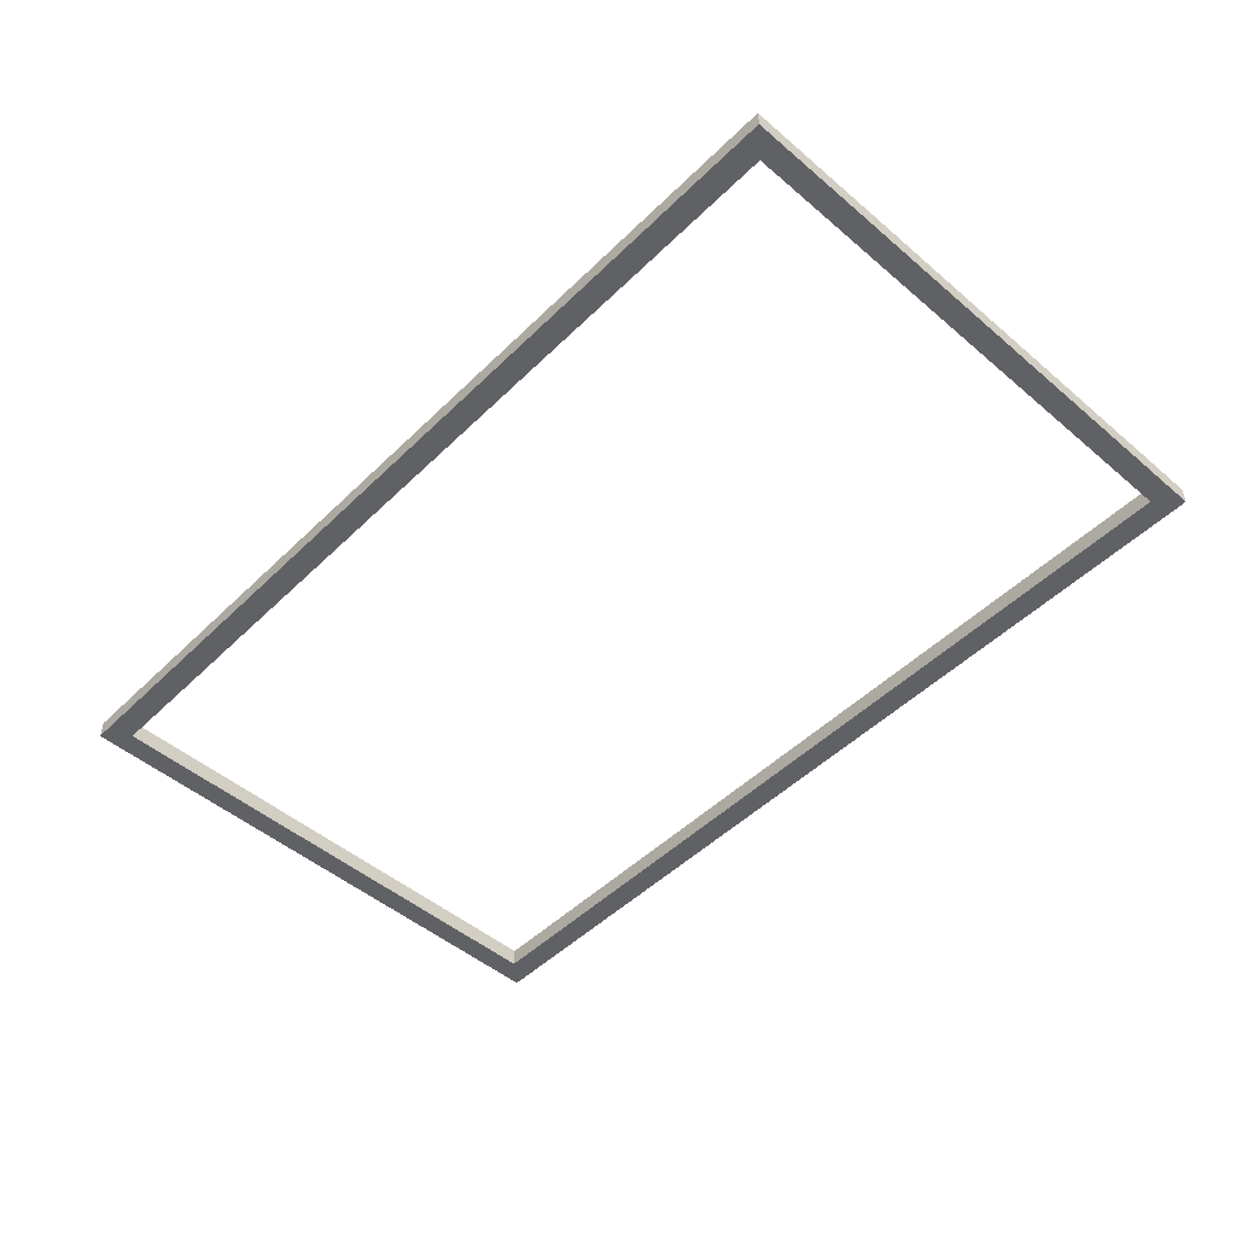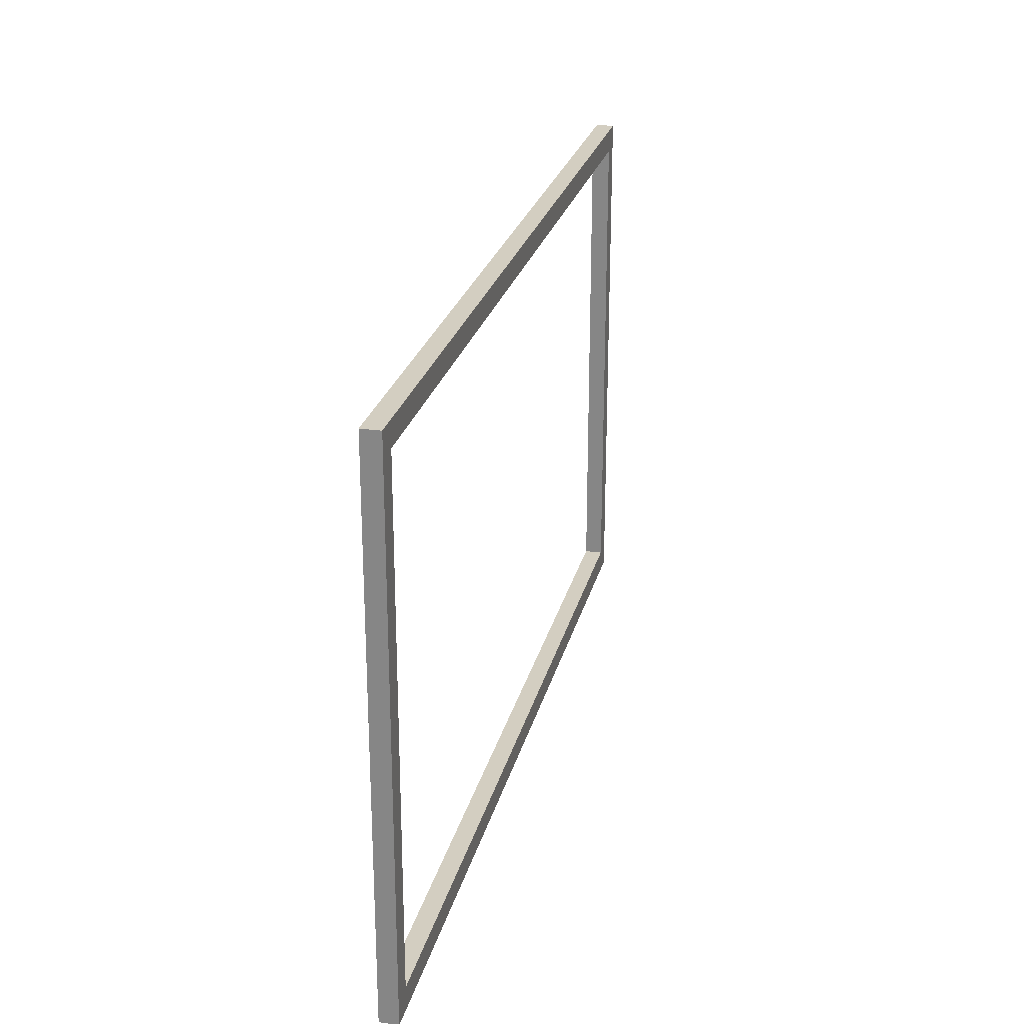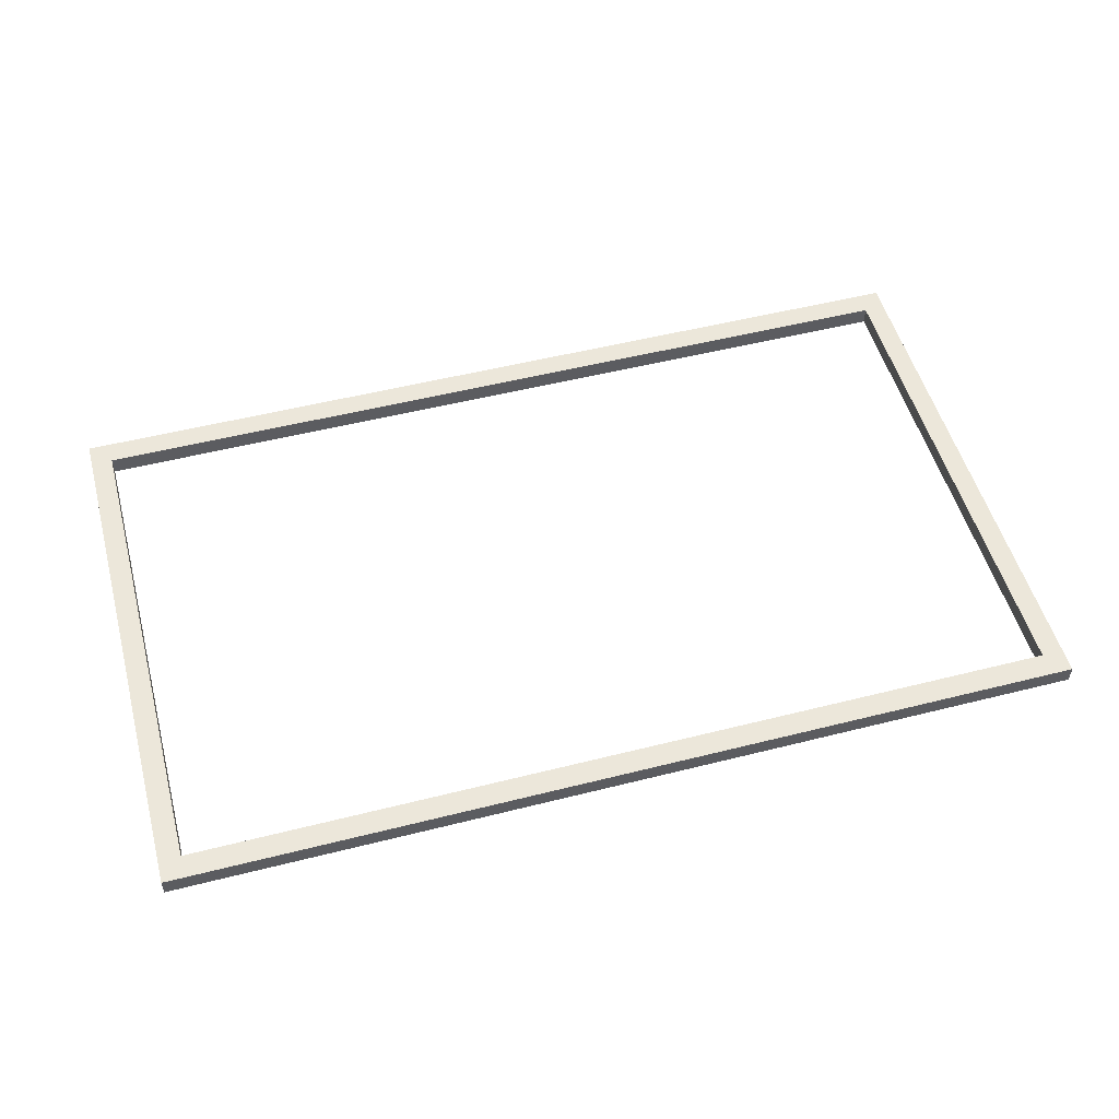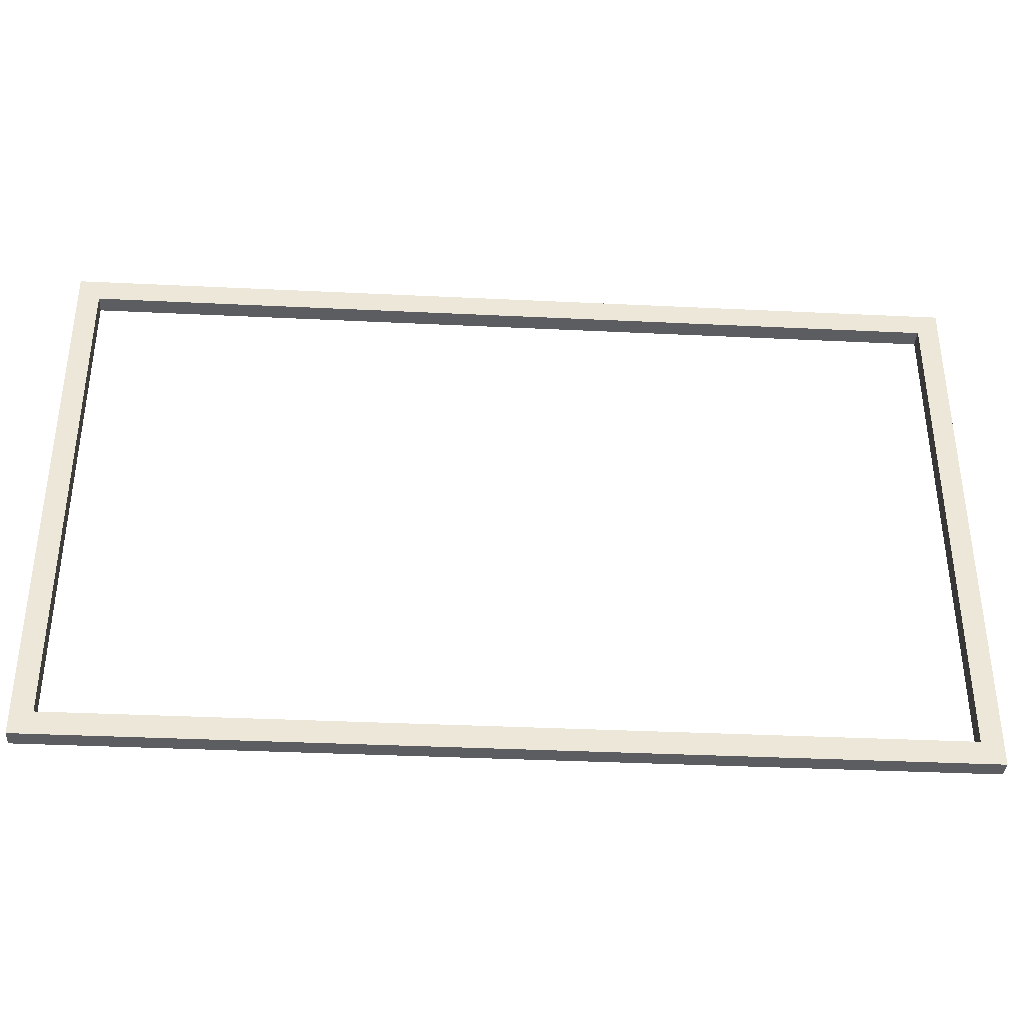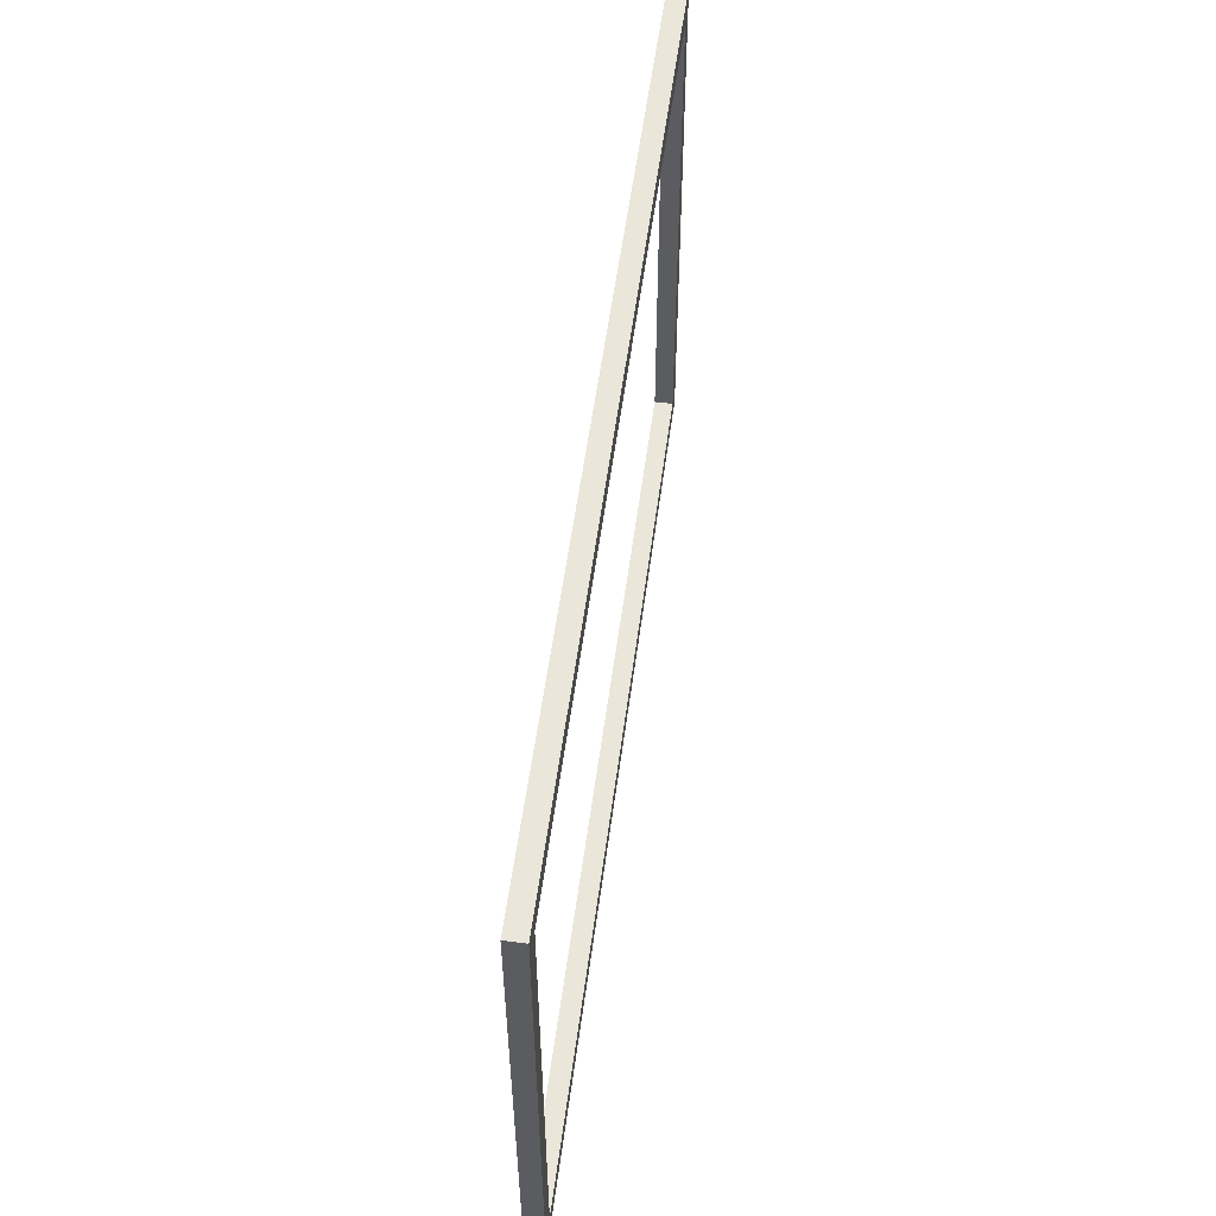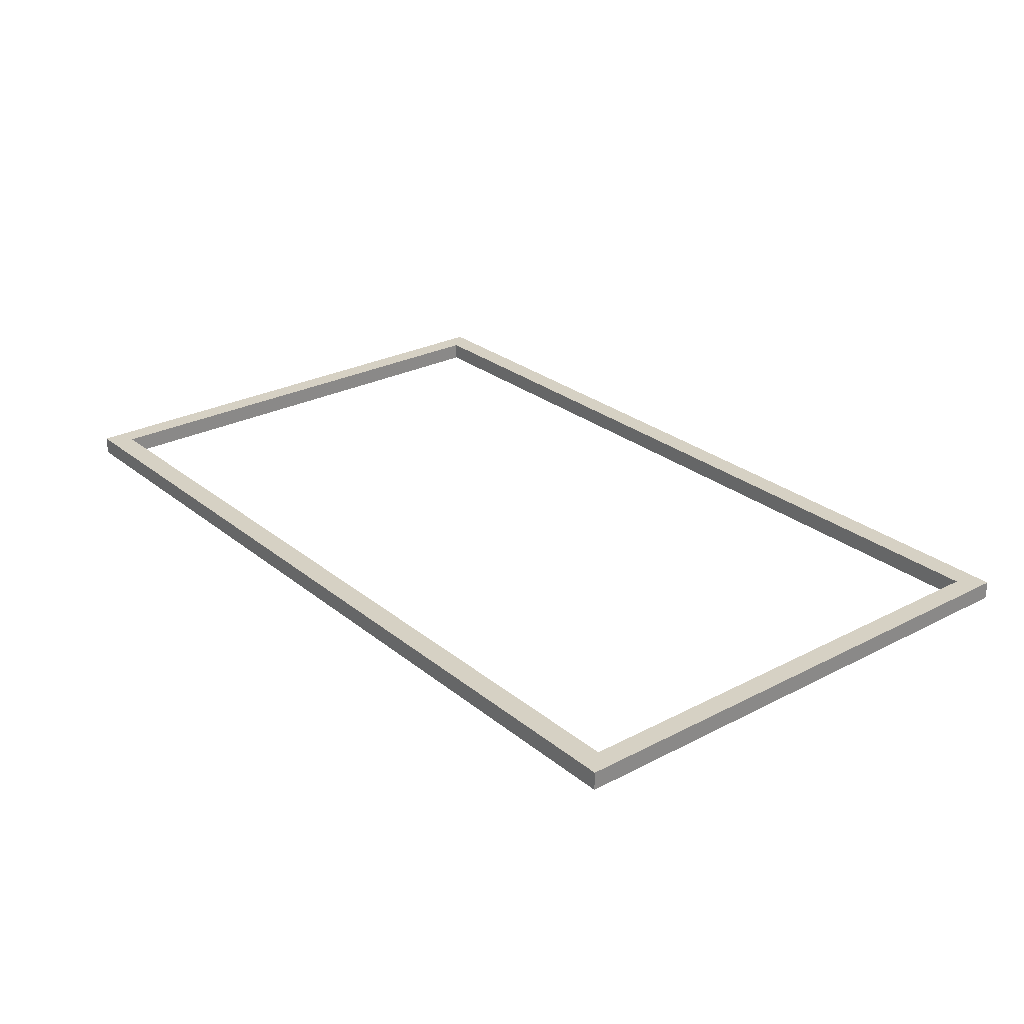
<metadata>
{"format":"obj","ext":"obj","renderer":"f3d","projection":"perspective","resolution":1024,"background":"white","views":[{"elev":-49.5,"azim":-133.1,"up":"+Z"},{"elev":25.0,"azim":103.3,"up":"+Y"},{"elev":52.4,"azim":164.8,"up":"+Z"},{"elev":-36.4,"azim":176.4,"up":"+Y"},{"elev":55.0,"azim":-82.5,"up":"+Y"},{"elev":26.8,"azim":51.1,"up":"+Z"}]}
</metadata>
<code>
v 100 170.1 4.013
v -100 170.1 4.013
v -95.23 165 4.013
v 95.23 165 4.013
v -100 49.82 4.013
v -95.23 54.94 4.013
v 100 49.82 4.013
v 95.23 54.94 4.013
v 100 49.82 0
v -100 49.82 0
v -95.23 54.94 0
v 95.23 54.94 0
v -100 170.1 0
v -95.23 165 0
v 100 170.1 0
v 95.23 165 0
f 1 7 9 15
f 1 2 3 4
f 2 5 6 3
f 5 7 8 6
f 7 1 4 8
f 9 10 11 12
f 10 13 14 11
f 13 15 16 14
f 15 9 12 16
f 2 1 15 13
f 11 6 8 12
f 5 10 9 7
f 2 13 10 5
f 14 16 4 3
f 16 12 8 4
f 14 3 6 11

</code>
